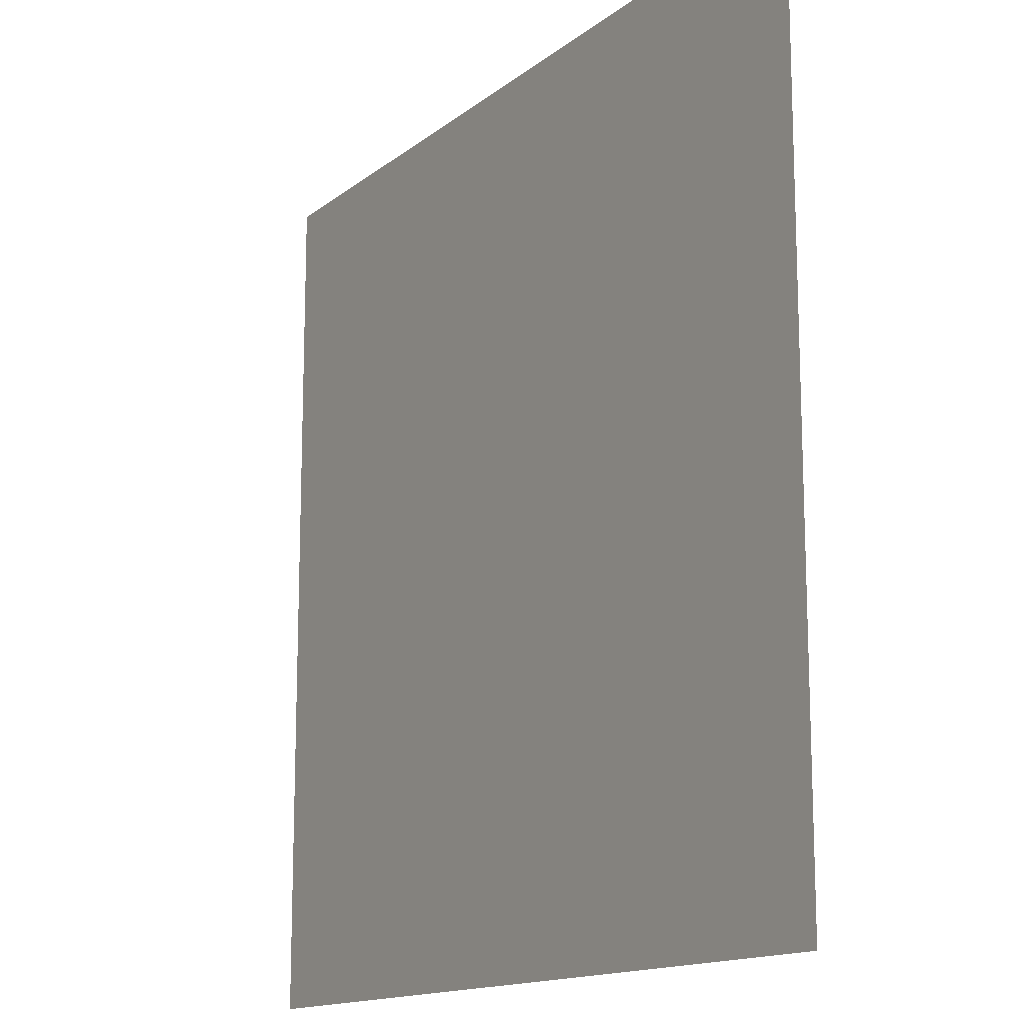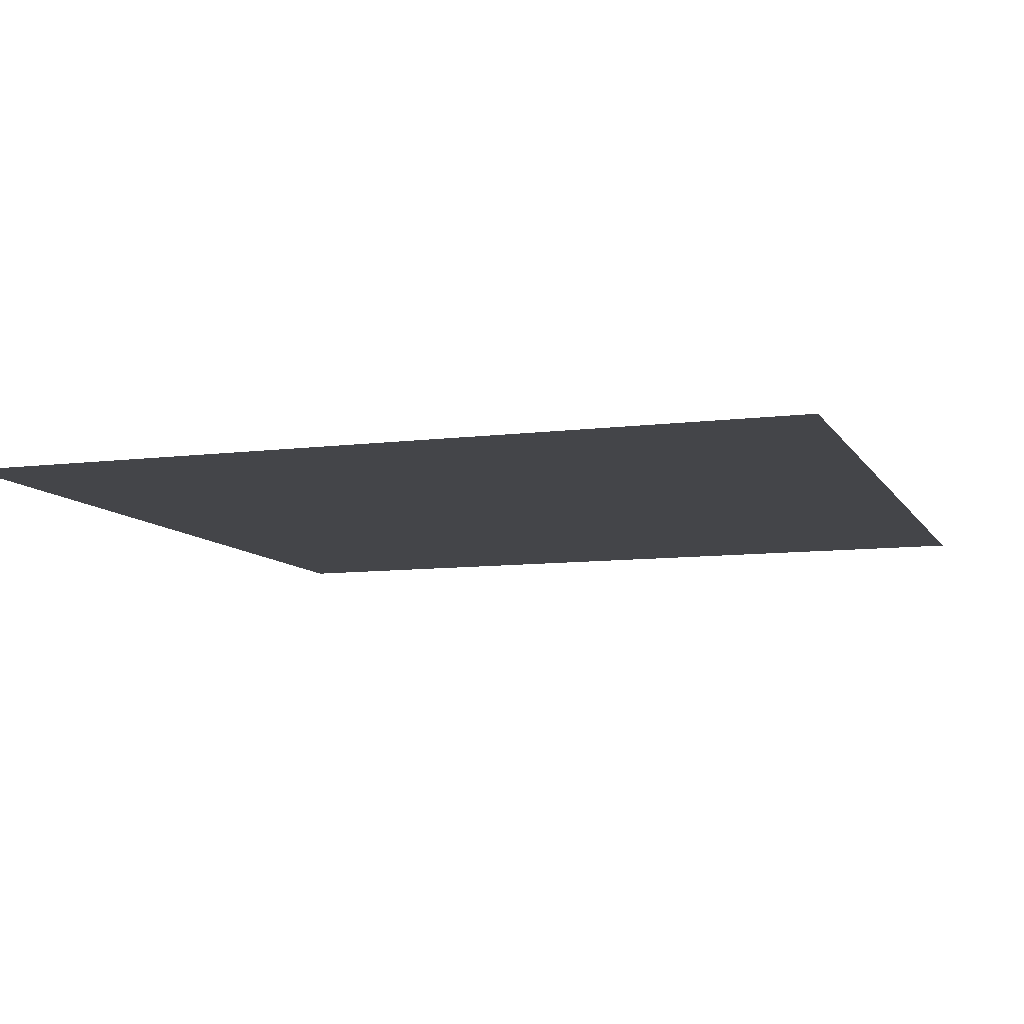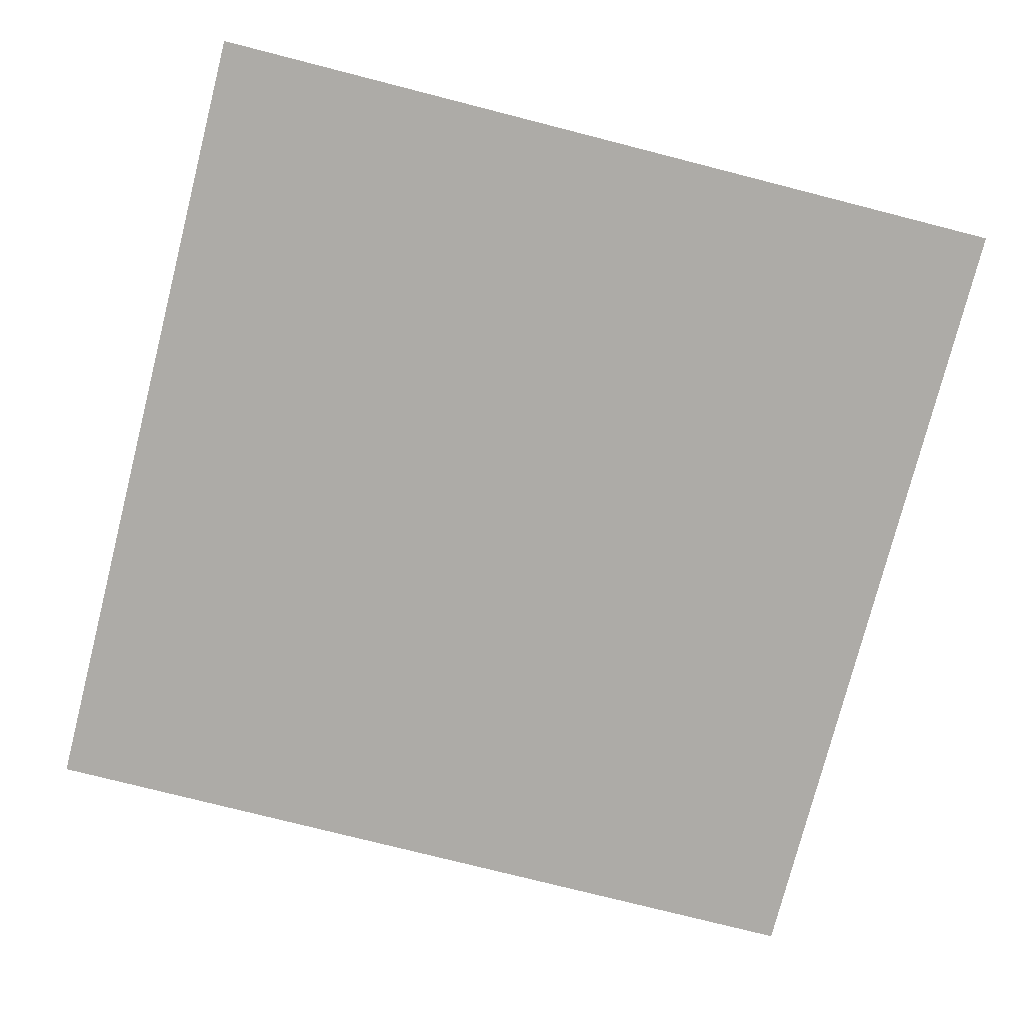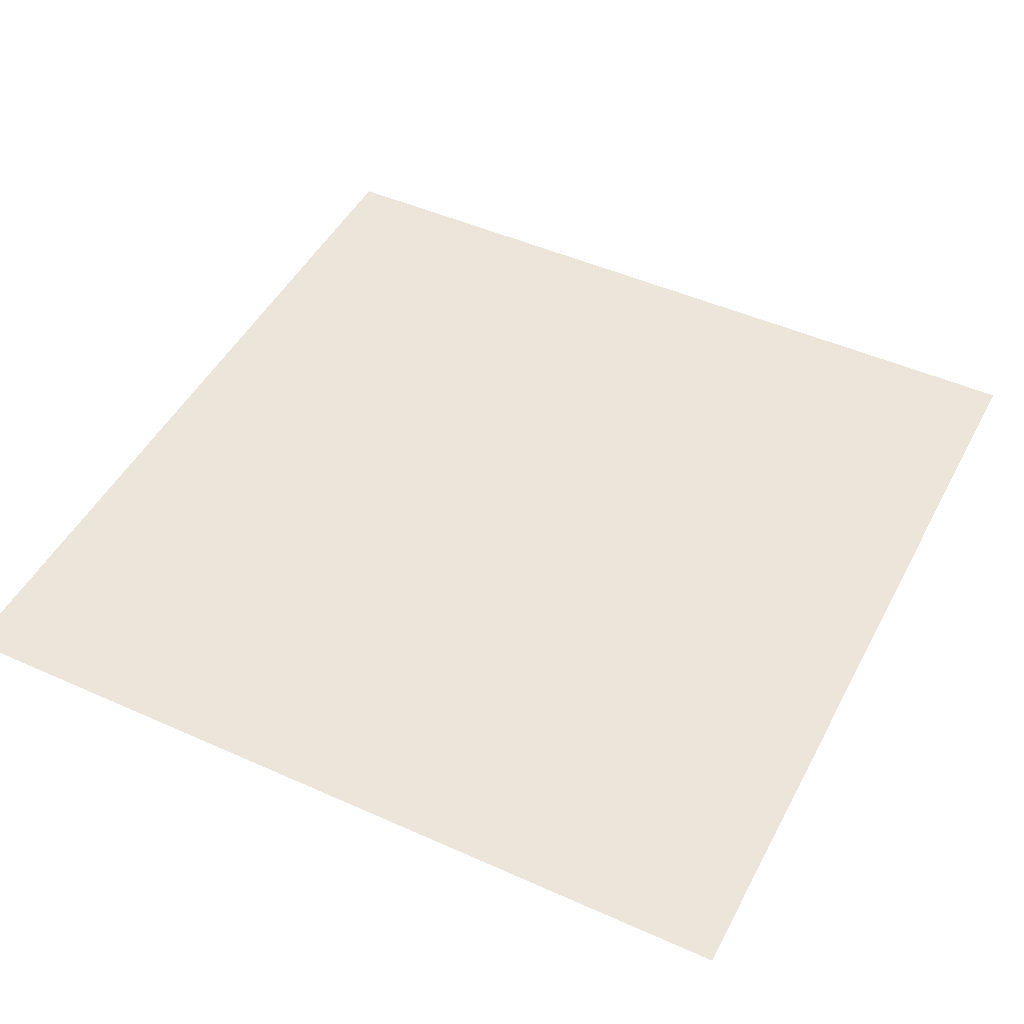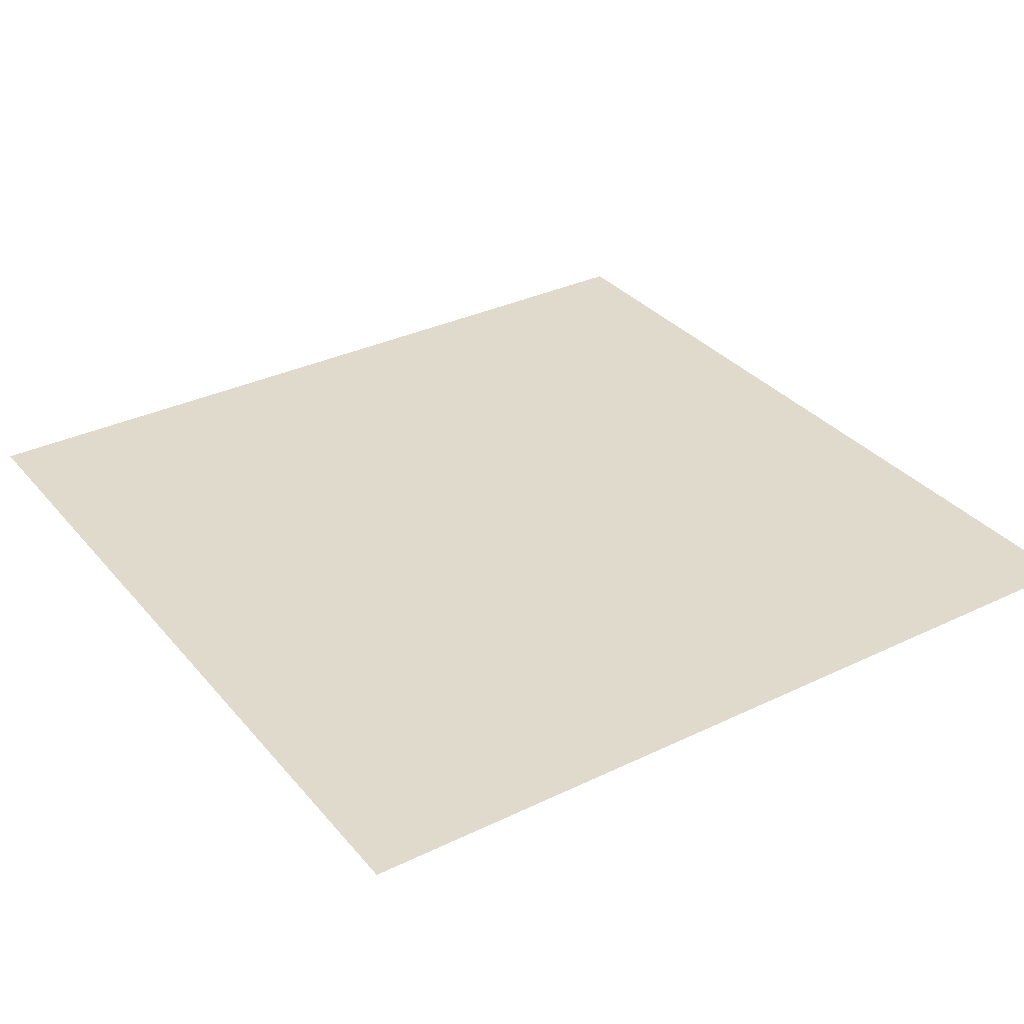
<metadata>
{"format":"obj","ext":"obj","renderer":"f3d","projection":"perspective","resolution":1024,"background":"white","views":[{"elev":-14.4,"azim":58.2,"up":"+Y"},{"elev":-9.1,"azim":-71.2,"up":"+Z"},{"elev":-76.4,"azim":165.7,"up":"+Z"},{"elev":47.5,"azim":-153.2,"up":"+Z"},{"elev":33.1,"azim":-123.5,"up":"+Z"}]}
</metadata>
<code>
o TestCloth_Cube.001
v -0.5 -0.5 0
v -0.5 0.5 0
v 0 0.5 0
v 0 -0.5 0
v 0.5 -0.5 0
v 0.5 0.5 0
v 0.5 0 0
v -0.5 0 0
v 0 0 0
f 7 6 3 9
f 4 9 8 1
f 9 3 2 8
f 5 7 9 4

</code>
